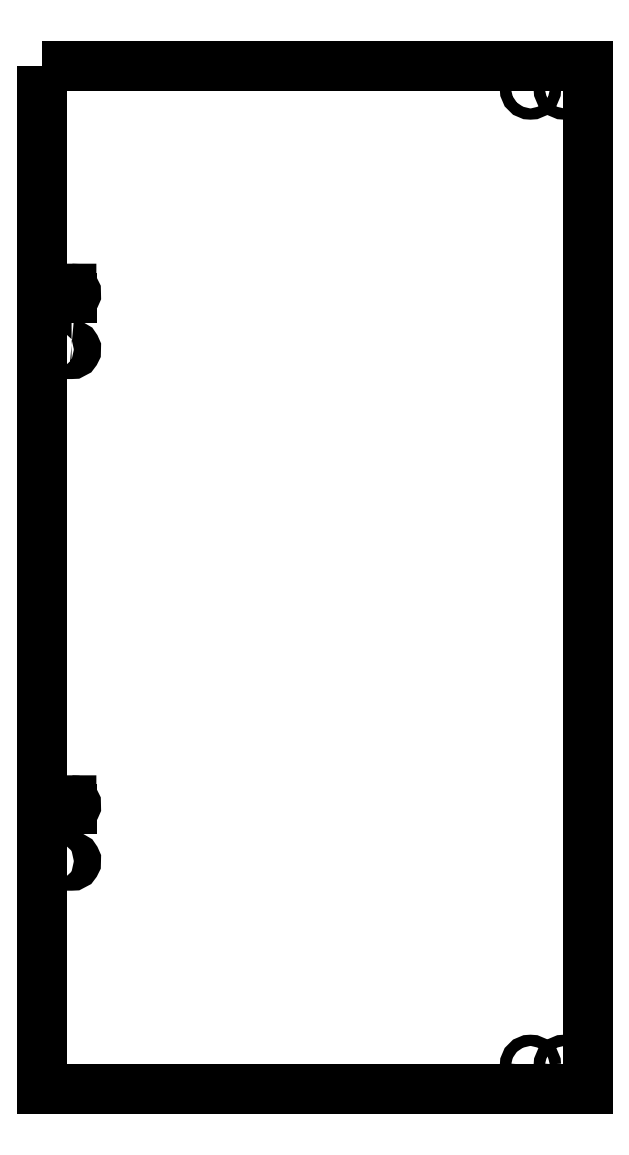
<metadata>
{"format":"dxf","ext":"dxf","renderer":"ezdxf+matplotlib","layout":"modelspace","background":"white","min_lineweight":24,"dpi":150}
</metadata>
<code>
0
SECTION
2
ENTITIES
0
LWPOLYLINE
8
0
90
4
70
1
43
0
10
-116
20
-128
42
-1
10
-116
20
-124
10
-108
20
-124
42
-1.023
10
-108.1
20
-128
0
LINE
8
0
10
-108
20
-103
30
0
11
-116
21
-103
31
0
0
ARC
8
0
10
-116
20
-101
30
0
40
2
210
0
220
-0
230
1
50
89.98
51
270
0
LINE
8
0
10
-116
20
-99
30
0
11
-108.1
21
-99
31
0
0
ARC
8
0
10
-108
20
-101
30
0
40
2
210
0
220
0
230
1
50
-90
51
92.65
0
CIRCLE
8
0
10
110.6
20
-216.6
30
0
40
2.5
210
0
220
-0
230
1
0
CIRCLE
8
0
10
95.6
20
216.6
30
0
40
2.5
210
0
220
-0
230
1
0
LINE
8
0
10
-108
20
124
30
0
11
-116
21
124
31
0
0
ARC
8
0
10
-116
20
126
30
0
40
2
210
0
220
-0
230
1
50
89.98
51
270
0
LINE
8
0
10
-116
20
128
30
0
11
-108.1
21
128
31
0
0
ARC
8
0
10
-108
20
126
30
0
40
2
210
0
220
0
230
1
50
-90
51
92.65
0
CIRCLE
8
0
10
110.6
20
216.6
30
0
40
2.5
210
0
220
-0
230
1
0
CIRCLE
8
0
10
95.6
20
-216.6
30
0
40
2.5
210
0
220
-0
230
1
0
LWPOLYLINE
8
0
90
4
70
1
43
0
10
-108
20
103
42
-1.023
10
-108.1
20
99
10
-116
20
99
42
-1
10
-116
20
103
0
LWPOLYLINE
8
0
90
4
70
1
43
0
10
-121
20
227
10
121
20
227
10
121
20
-227
10
-121
20
-227
0
ENDSEC
0
EOF

</code>
